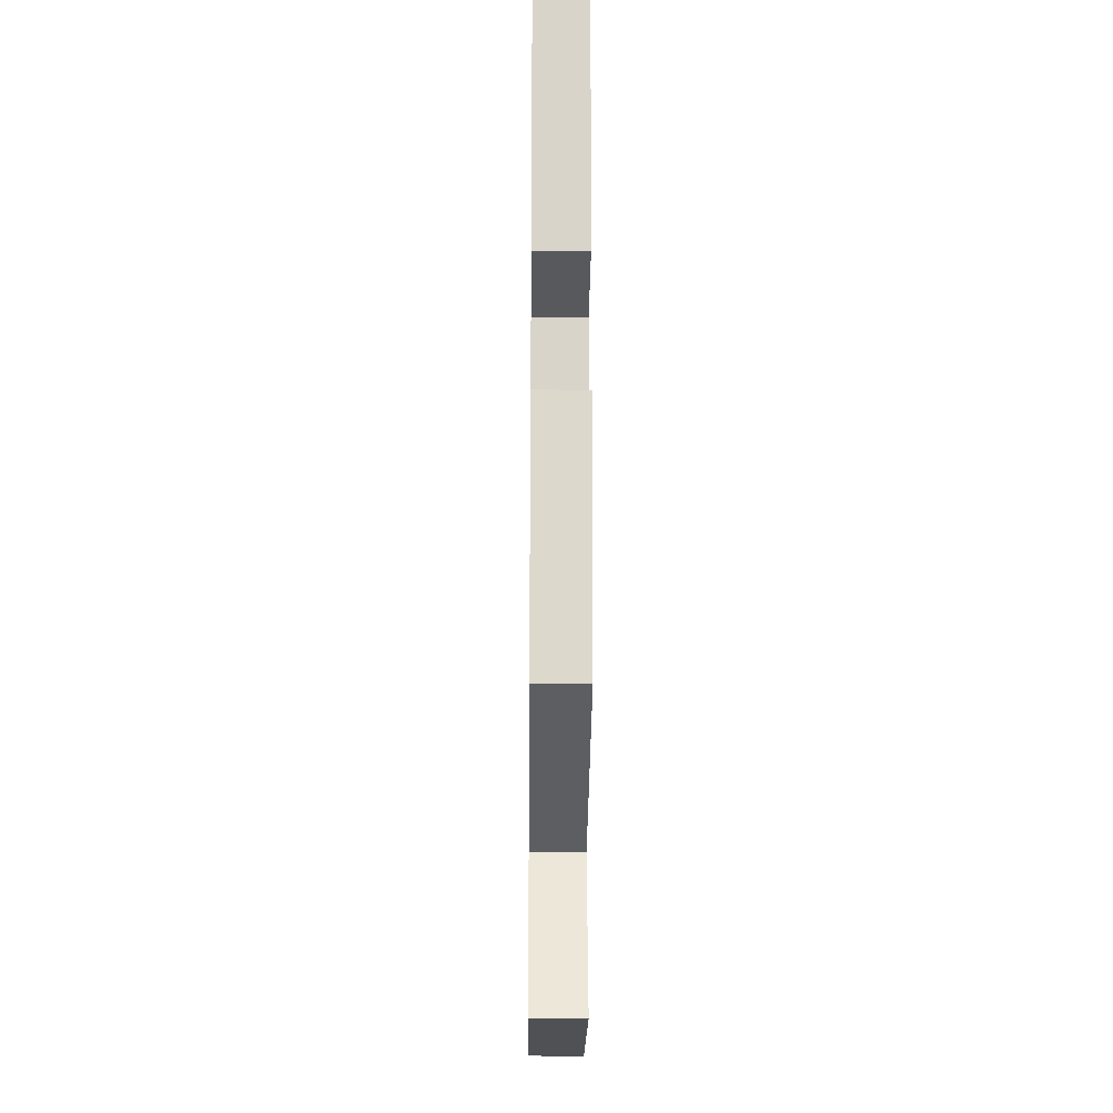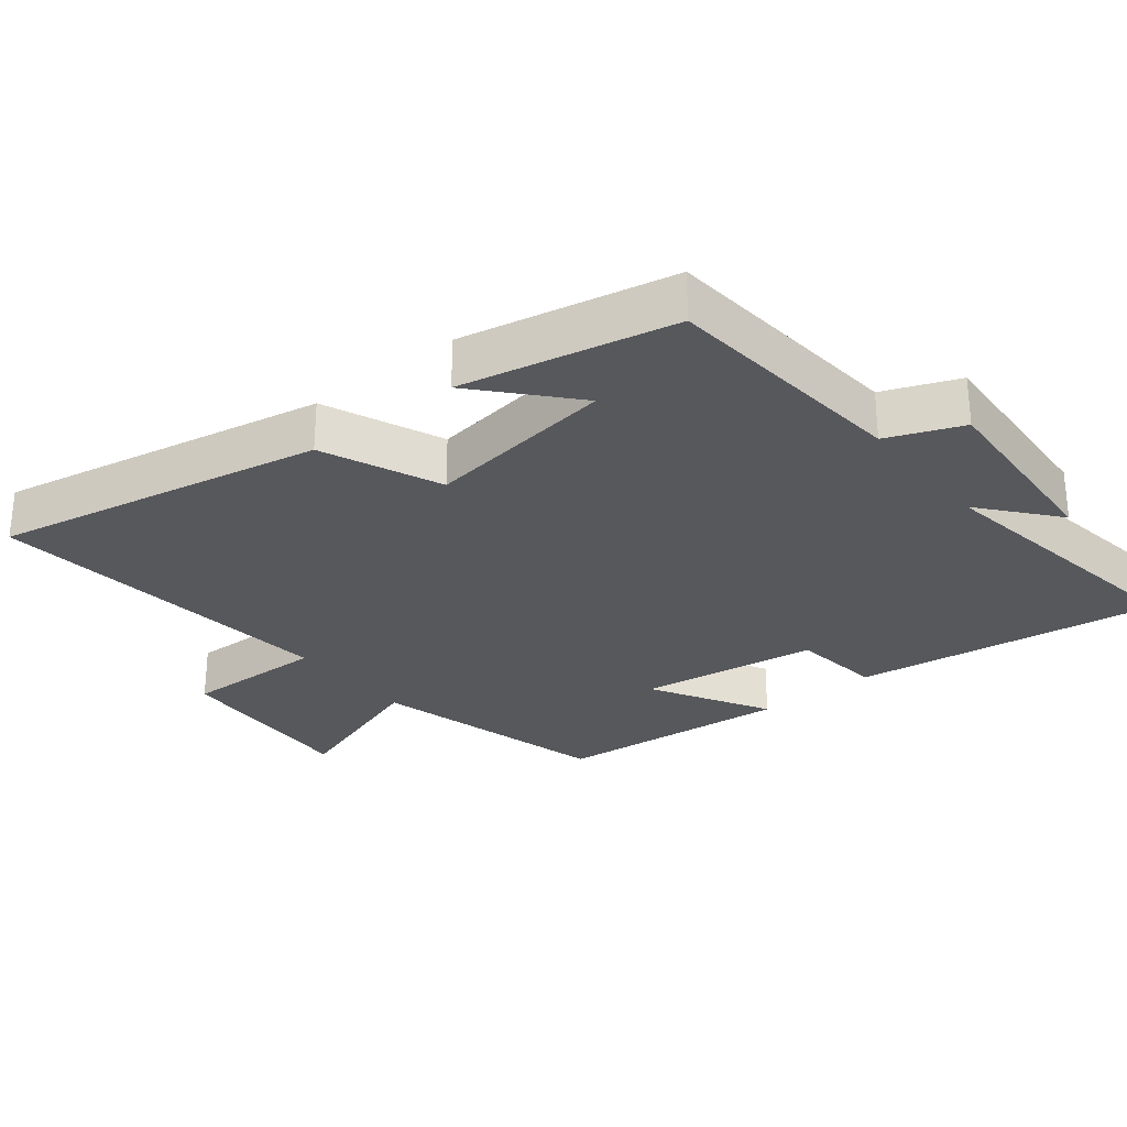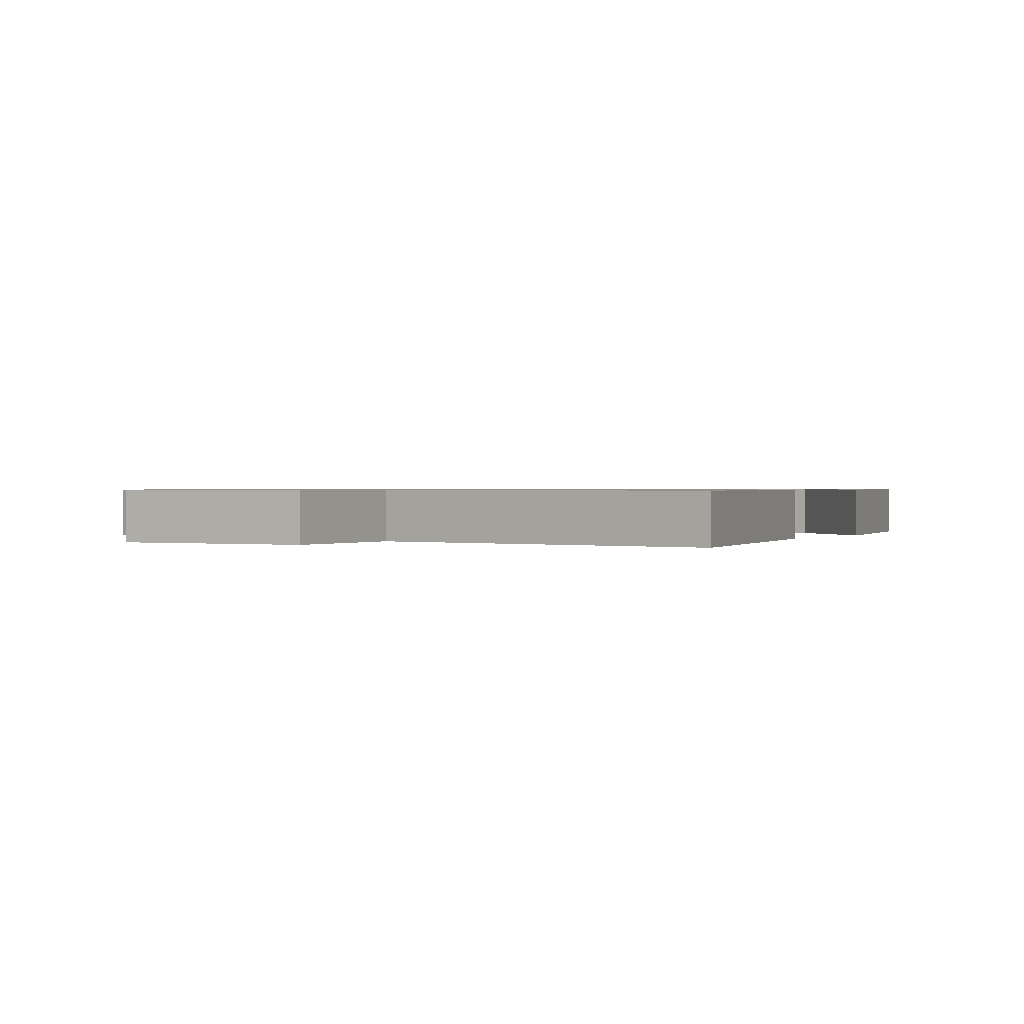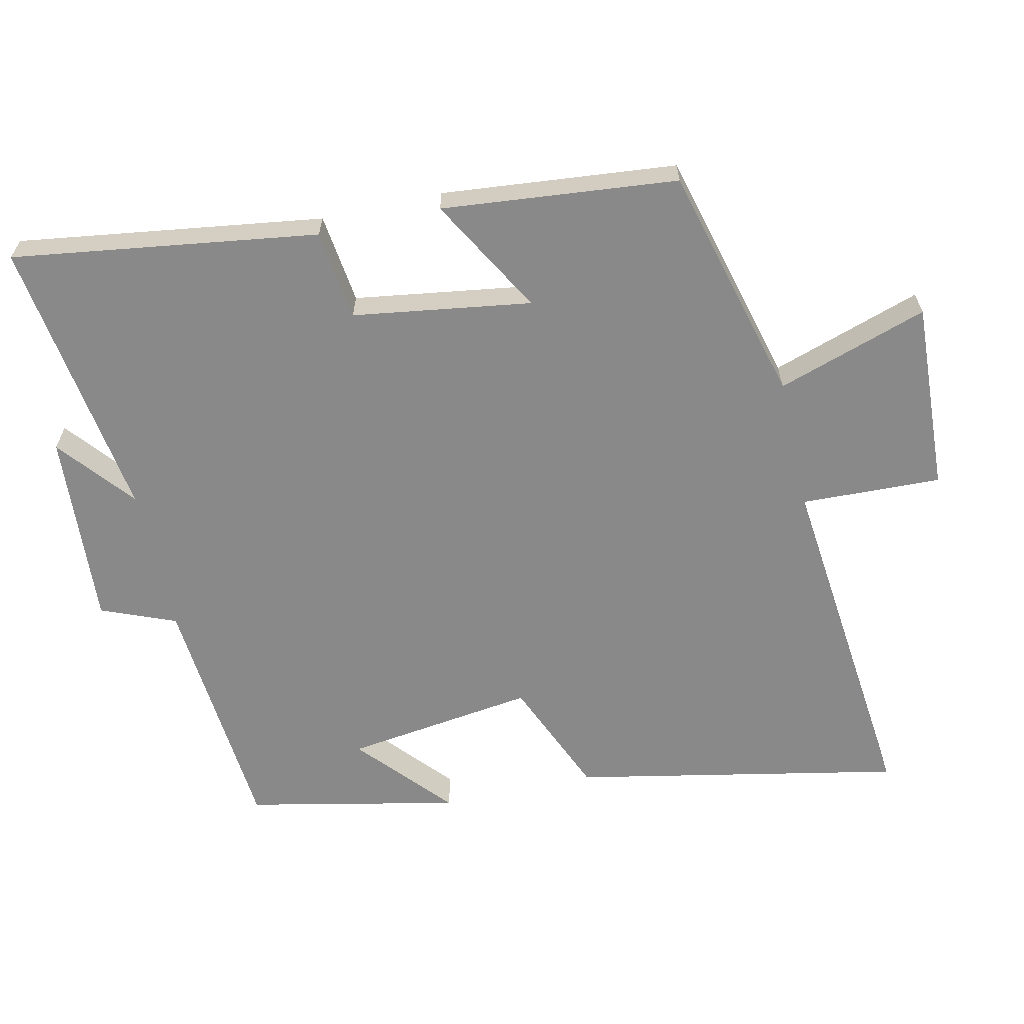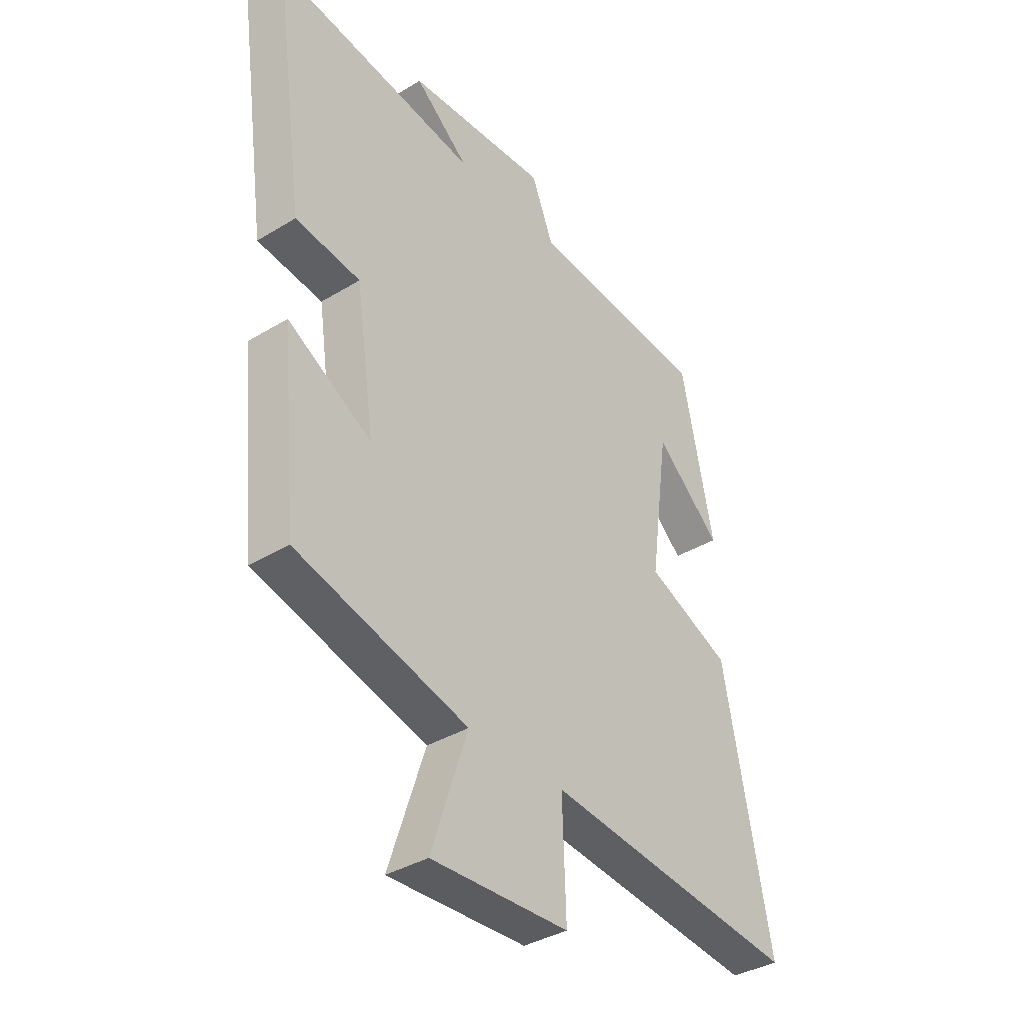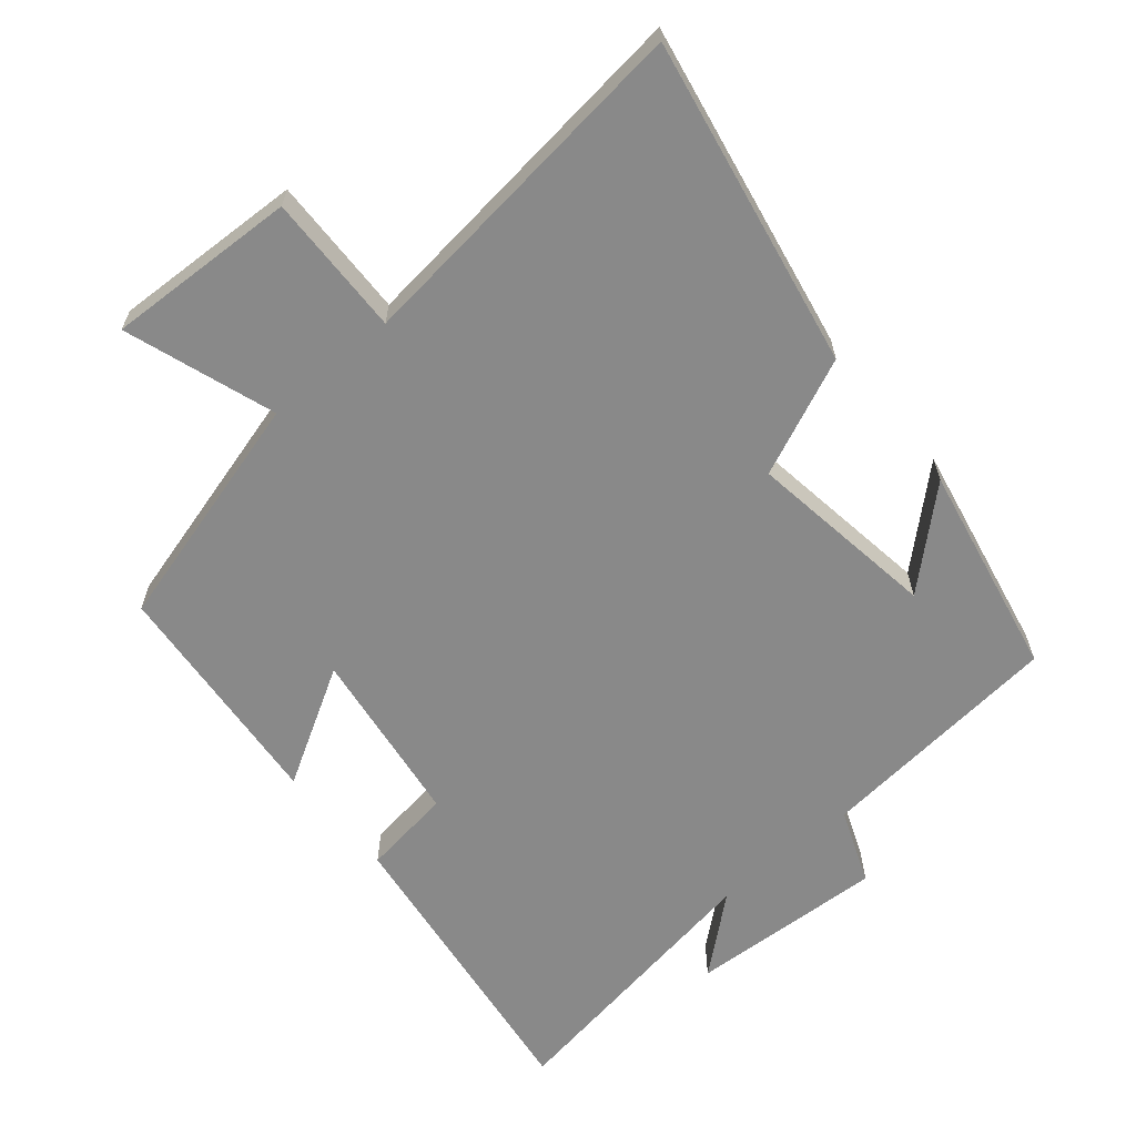
<metadata>
{"format":"obj","ext":"obj","renderer":"f3d","projection":"perspective","resolution":1024,"background":"white","views":[{"elev":-22.6,"azim":89.4,"up":"+Z"},{"elev":-28.7,"azim":-51.2,"up":"+Y"},{"elev":0.7,"azim":-149.3,"up":"+Y"},{"elev":-63.3,"azim":102.5,"up":"+Y"},{"elev":-37.0,"azim":128.1,"up":"+Z"},{"elev":-63.2,"azim":-139.5,"up":"+Y"}]}
</metadata>
<code>
v -0.435 0.07 0.468
v -0.072 0.07 0.5
v -0.028 0.07 0.609
v 0.258 0.07 0.591
v 0.148 0.07 0.5
v 0.563 0.07 0.562
v 0.5 0.07 0.116
v 0.368 0.07 0.099
v 0.33 0.07 -0.161
v 0.5 0.07 -0.064
v 0.467 0.07 -0.408
v 0.119 0.07 -0.5
v 0.192 0.07 -0.72
v -0.086 0.07 -0.706
v -0.079 0.07 -0.5
v -0.595 0.07 -0.554
v -0.5 0.07 -0.074
v -0.328 0.07 -0.001
v -0.366 0.07 0.277
v -0.5 0.07 0.158
v -0.435 0 0.468
v -0.072 0 0.5
v -0.028 0 0.609
v 0.258 0 0.591
v 0.148 0 0.5
v 0.563 0 0.562
v 0.5 0 0.116
v 0.368 0 0.099
v 0.33 0 -0.161
v 0.5 0 -0.064
v 0.467 0 -0.408
v 0.119 0 -0.5
v 0.192 0 -0.72
v -0.086 0 -0.706
v -0.079 0 -0.5
v -0.595 0 -0.554
v -0.5 0 -0.074
v -0.328 0 -0.001
v -0.366 0 0.277
v -0.5 0 0.158
f 19 20 1
f 15 16 17 18
f 15 18 19
f 12 13 14 15
f 11 12 15
f 10 11 15
f 9 10 15
f 19 1 2
f 15 19 2
f 9 15 2
f 8 9 2
f 5 6 7 8
f 2 3 4 5
f 2 5 8
f 21 40 39
f 38 37 36 35
f 39 38 35
f 35 34 33 32
f 35 32 31
f 35 31 30
f 35 30 29
f 22 21 39
f 22 39 35
f 22 35 29
f 22 29 28
f 28 27 26 25
f 25 24 23 22
f 28 25 22
f 1 21 22 2
f 2 22 23 3
f 3 23 24 4
f 4 24 25 5
f 5 25 26 6
f 6 26 27 7
f 7 27 28 8
f 8 28 29 9
f 9 29 30 10
f 10 30 31 11
f 11 31 32 12
f 12 32 33 13
f 13 33 34 14
f 14 34 35 15
f 15 35 36 16
f 16 36 37 17
f 17 37 38 18
f 18 38 39 19
f 19 39 40 20
f 20 40 21 1

</code>
